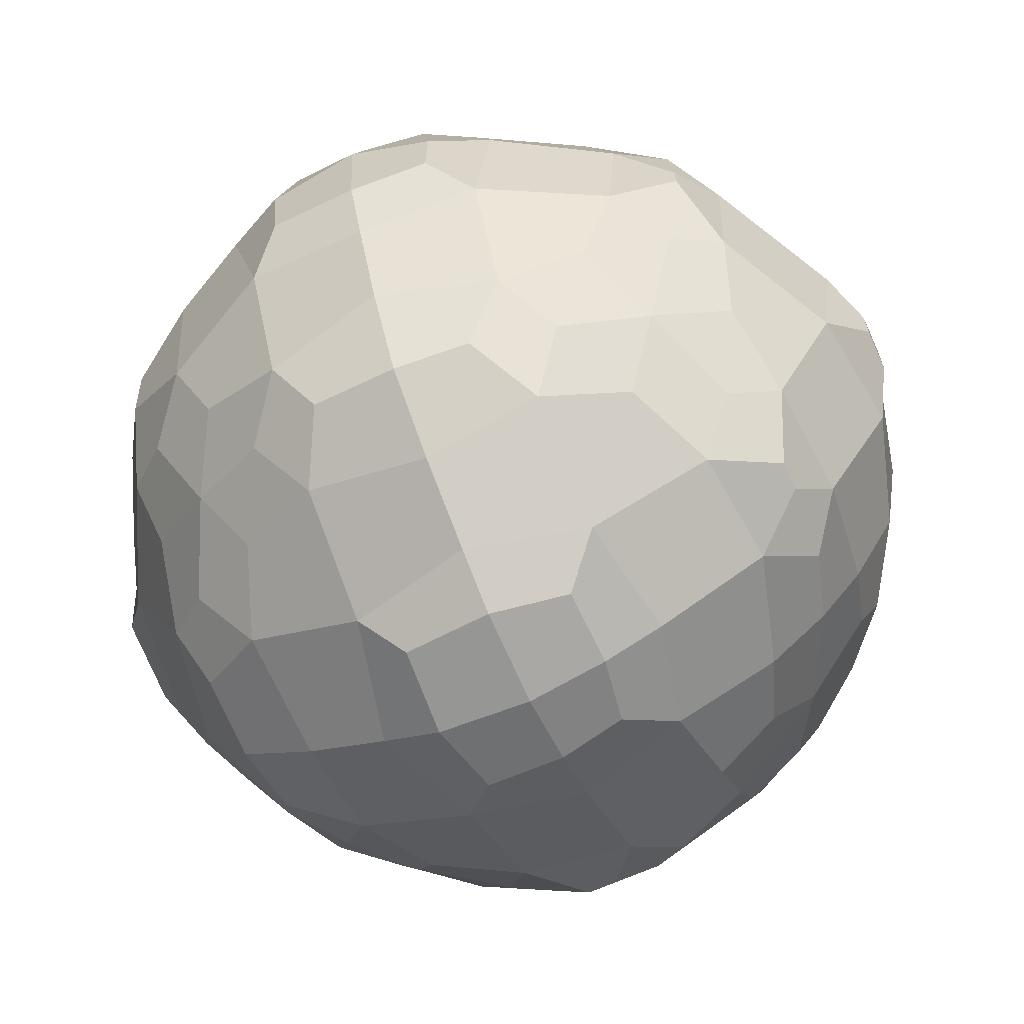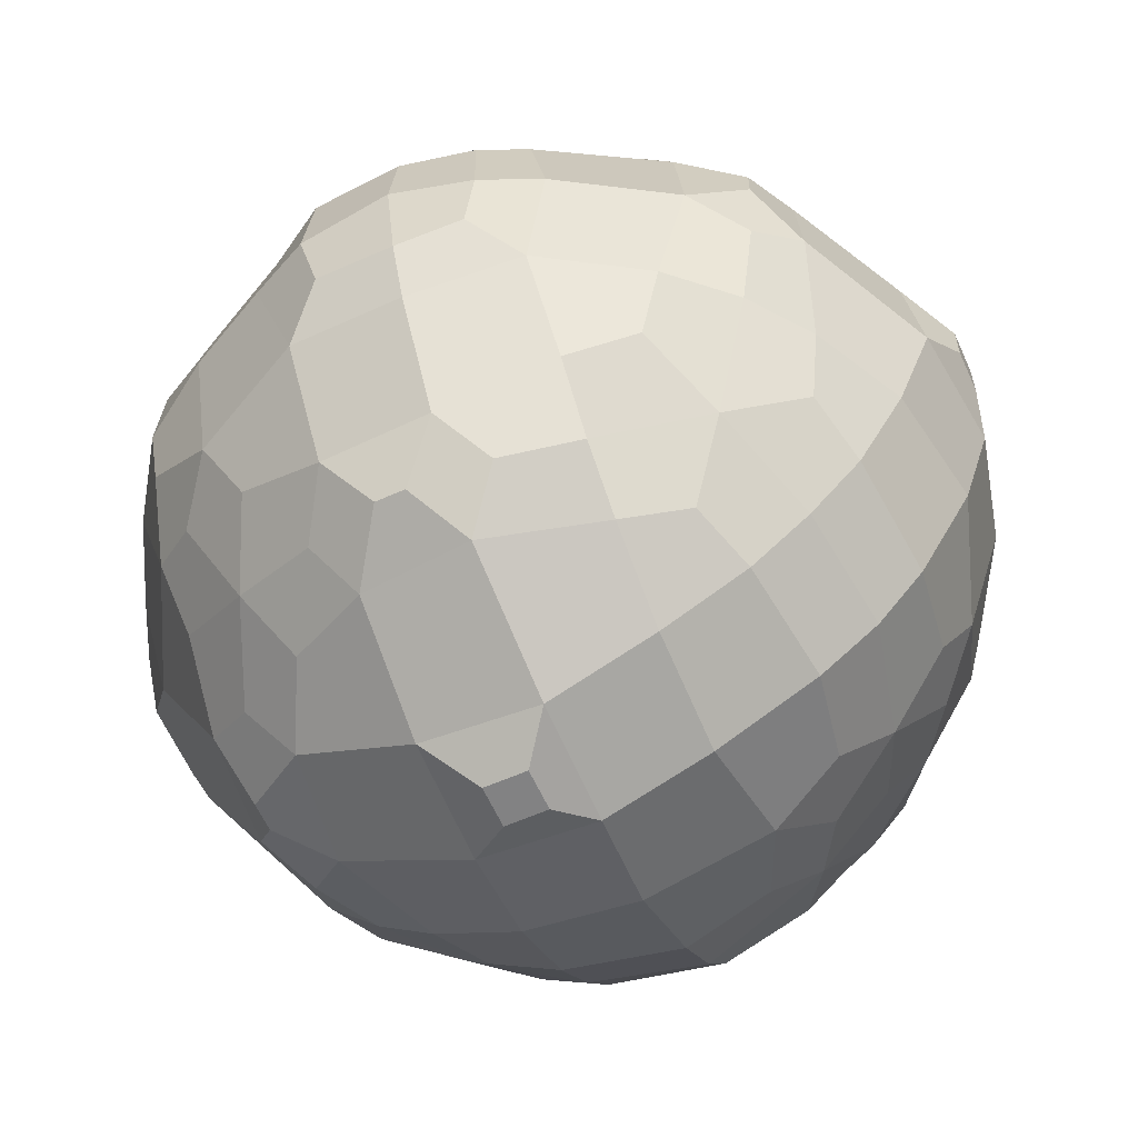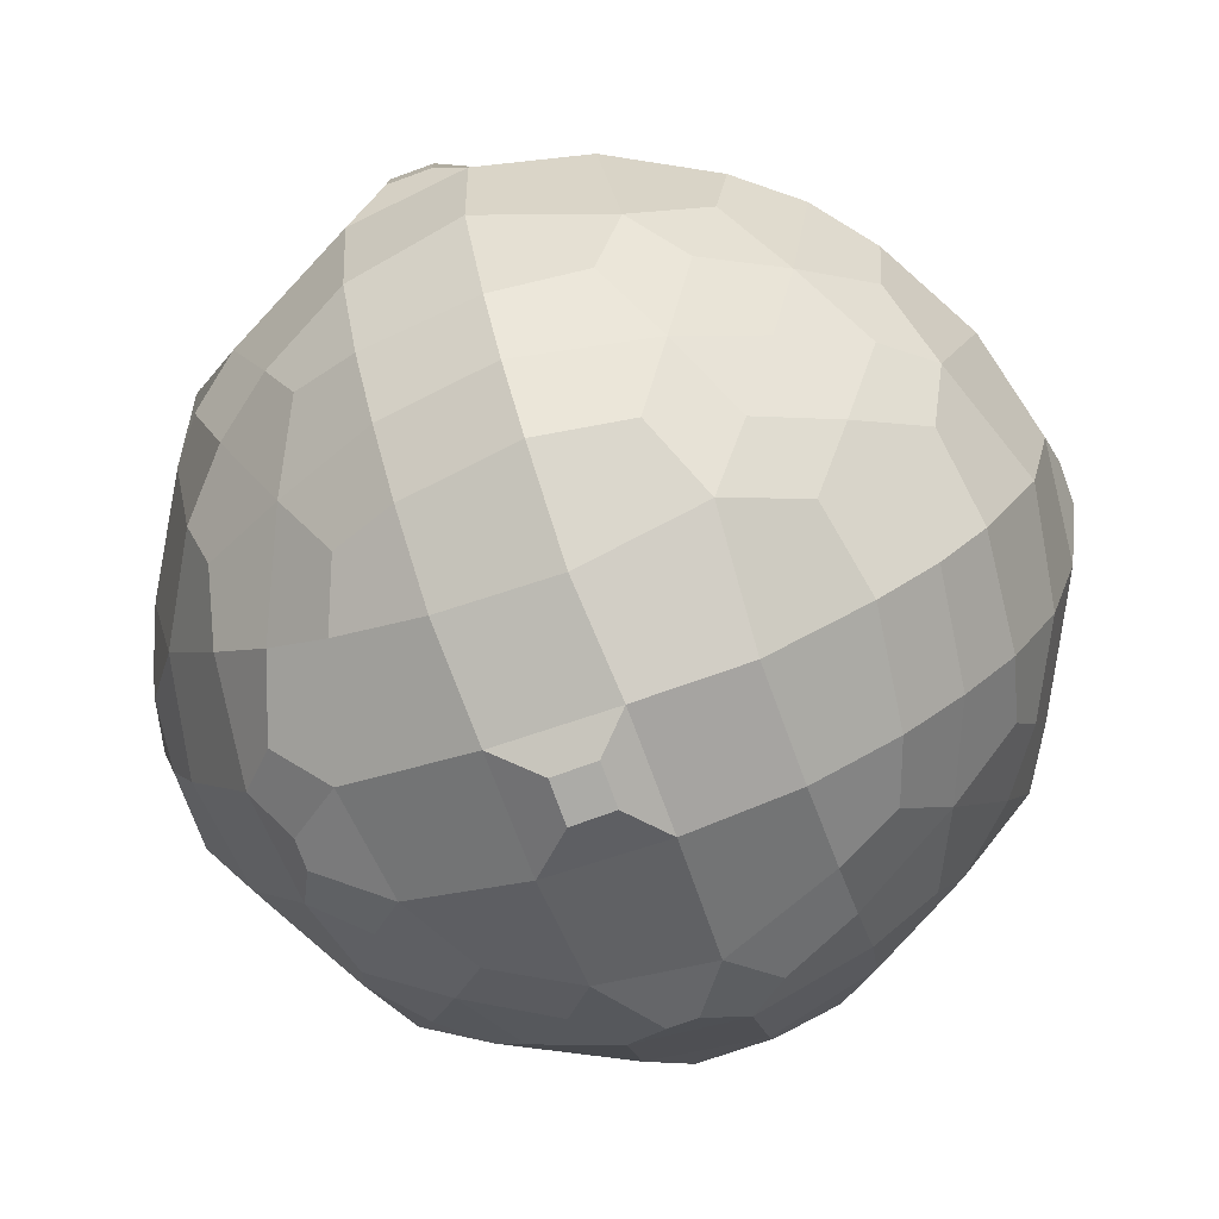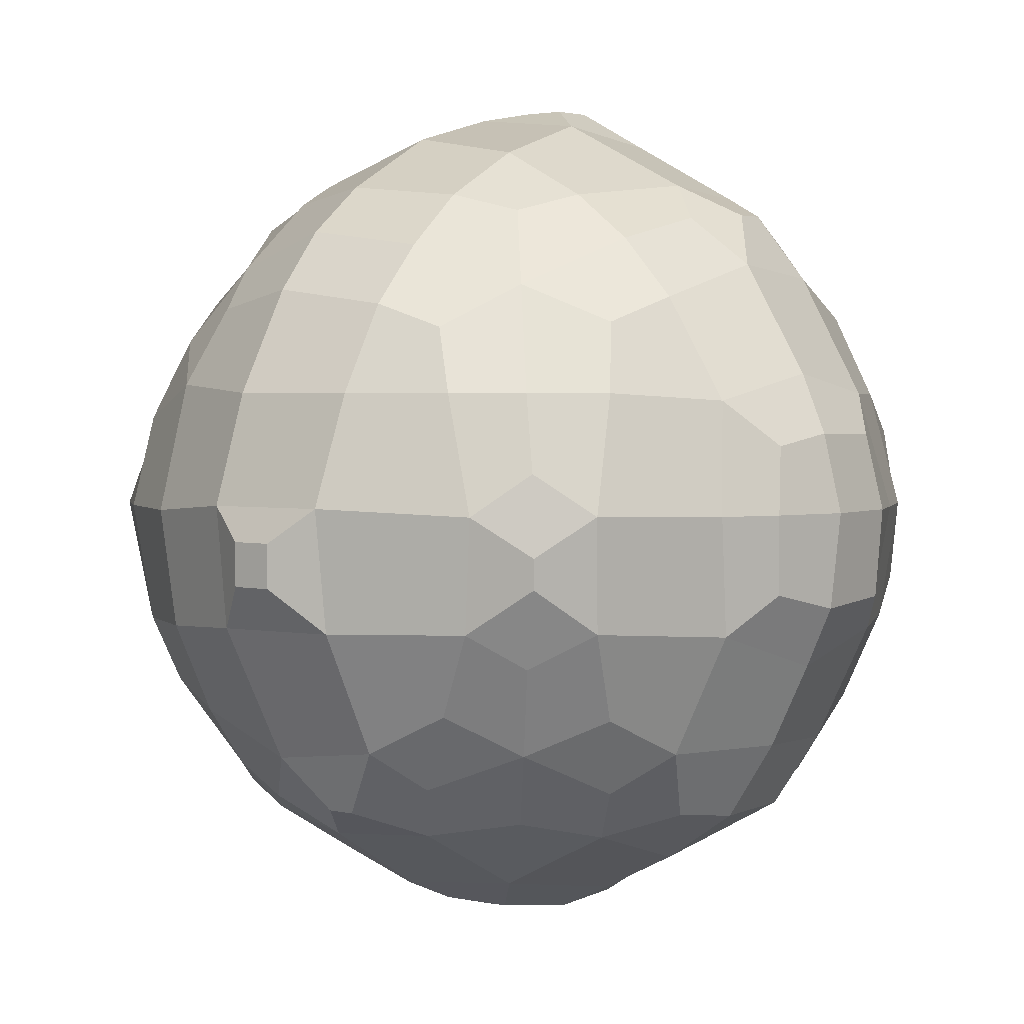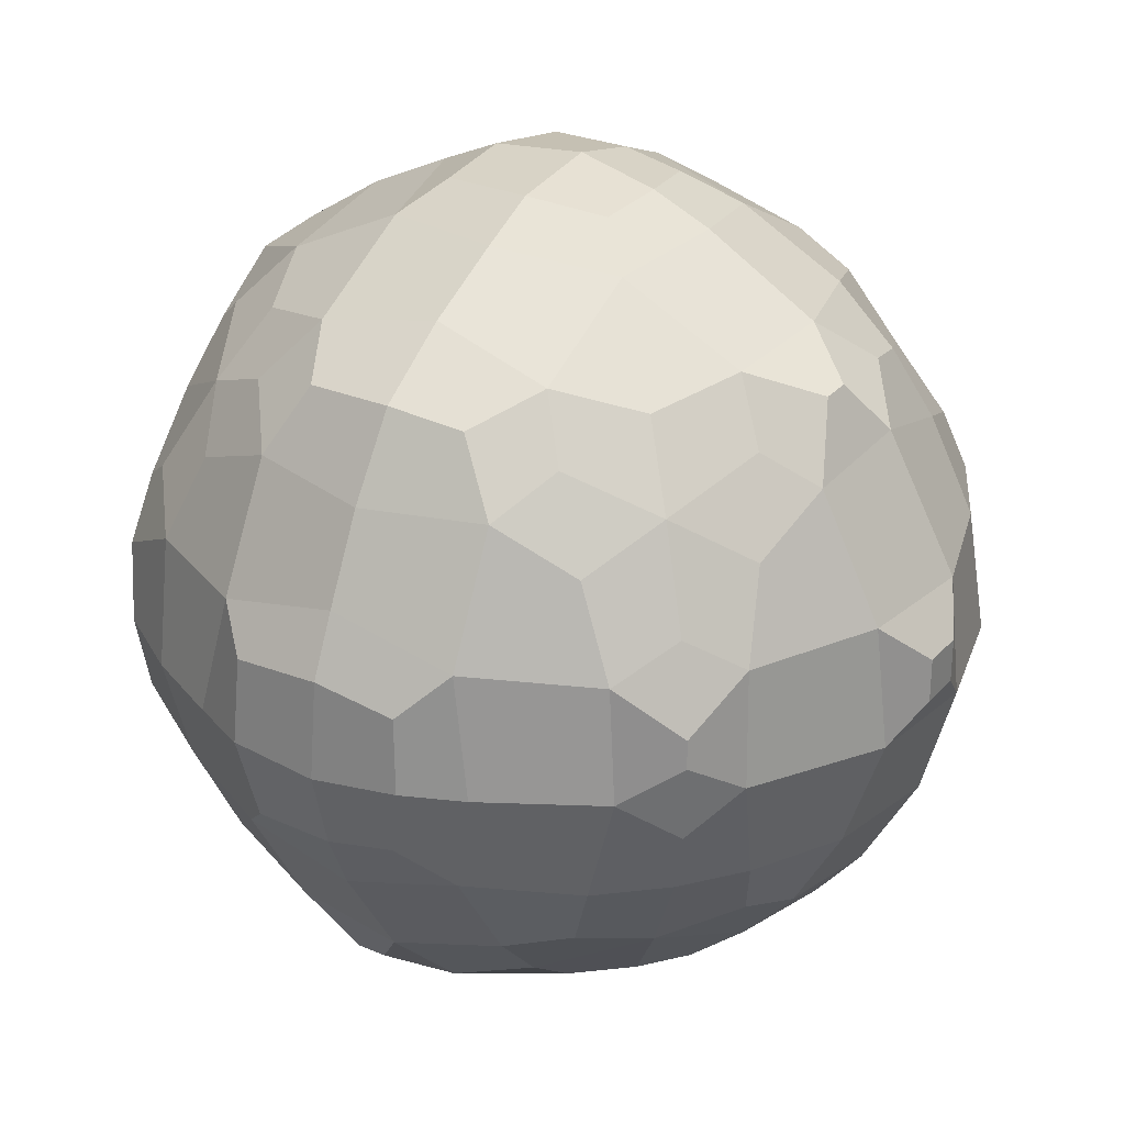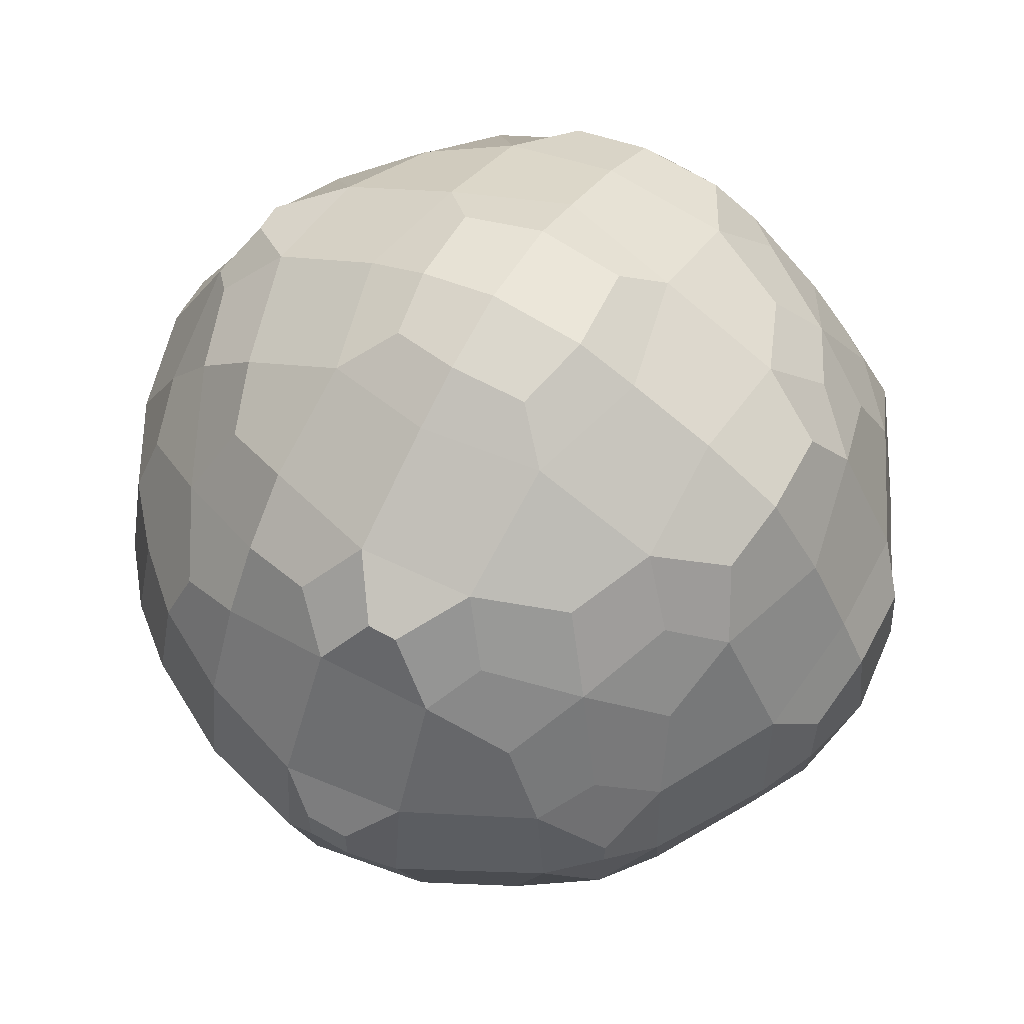
<metadata>
{"format":"obj","ext":"obj","renderer":"f3d","projection":"perspective","resolution":1024,"background":"white","views":[{"elev":-66.4,"azim":-155.7,"up":"+Z"},{"elev":-60.8,"azim":-155.8,"up":"+Y"},{"elev":-76.2,"azim":-70.1,"up":"+Y"},{"elev":2.8,"azim":39.8,"up":"+Z"},{"elev":29.2,"azim":-147.3,"up":"+Y"},{"elev":61.0,"azim":29.9,"up":"+Y"}]}
</metadata>
<code>
o Cube200
v 26.31 19.56 -19.56
v 26.05 19.87 -19.59
v 26.02 20.11 -19.54
v 26.05 20.41 -19.58
v 26.09 20.58 -19.64
v 26.34 19.87 -19.3
v 26.29 20.11 -19.27
v 26.34 20.41 -19.3
v 26.39 20.58 -19.34
v 26.23 19.77 -19.47
v 26.14 20.11 -19.39
v 26.18 20.41 -19.43
v 26.29 20.68 -19.53
v 26.38 20.89 -19.63
v 26.05 19.59 -19.87
v 26.02 19.54 -20.11
v 26.05 19.58 -20.41
v 26.09 19.64 -20.58
v 26.34 19.3 -19.87
v 26.23 19.47 -19.77
v 26.29 19.27 -20.11
v 26.14 19.39 -20.11
v 26.34 19.3 -20.41
v 26.18 19.43 -20.41
v 26.39 19.34 -20.58
v 26.29 19.53 -20.68
v 26.38 19.63 -20.89
v 25.78 20.17 -20.17
v 25.78 20.29 -20.17
v 25.78 20.17 -20.29
v 25.78 20.29 -20.29
v 25.99 19.78 -19.78
v 25.87 20.11 -19.8
v 25.93 20.41 -19.8
v 26.05 20.65 -19.8
v 25.87 19.8 -20.11
v 25.8 20.09 -20.09
v 25.84 20.4 -20.09
v 26.01 20.74 -20.1
v 26.09 20.88 -20.2
v 25.93 19.8 -20.41
v 25.84 20.09 -20.4
v 25.87 20.4 -20.4
v 26.03 20.71 -20.39
v 26.09 20.88 -20.28
v 26.05 19.8 -20.65
v 26.01 20.1 -20.74
v 26.03 20.39 -20.71
v 26.07 20.61 -20.61
v 26.09 20.2 -20.88
v 26.09 20.28 -20.88
v 26.11 19.67 -19.67
v 26.16 20.8 -19.8
v 26.32 20.94 -19.8
v 26.11 20.86 -20
v 26.23 20.97 -20.1
v 26.15 20.81 -20.48
v 26.25 20.95 -20.39
v 26.16 19.8 -20.8
v 26.11 20 -20.86
v 26.15 20.48 -20.81
v 26.26 20.71 -20.71
v 26.36 20.91 -20.62
v 26.32 19.8 -20.94
v 26.23 20.1 -20.97
v 26.25 20.39 -20.95
v 26.36 20.62 -20.91
v 26.63 19.59 -19.3
v 26.63 19.3 -19.59
v 26.52 19.47 -19.47
v 26.86 19.54 -19.27
v 26.86 19.27 -19.54
v 26.86 19.39 -19.39
v 27.17 19.58 -19.3
v 27.17 19.3 -19.58
v 27.17 19.43 -19.43
v 27.33 19.64 -19.34
v 27.33 19.34 -19.64
v 27.43 19.53 -19.53
v 27.64 19.63 -19.63
v 26.54 19.78 -19.23
v 26.56 20.11 -19.12
v 26.56 20.41 -19.17
v 26.56 20.65 -19.29
v 26.42 19.67 -19.36
v 26.56 20.8 -19.41
v 26.56 20.94 -19.56
v 26.93 20.17 -19.03
v 26.93 20.29 -19.03
v 26.86 19.8 -19.12
v 26.84 20.09 -19.05
v 26.84 20.4 -19.08
v 26.86 20.74 -19.26
v 26.96 20.88 -19.34
v 26.75 20.86 -19.35
v 26.86 20.97 -19.47
v 27.04 20.17 -19.03
v 27.04 20.29 -19.03
v 27.17 19.8 -19.17
v 27.15 20.09 -19.08
v 27.15 20.4 -19.12
v 27.15 20.71 -19.28
v 27.03 20.88 -19.34
v 27.23 20.81 -19.4
v 27.15 20.95 -19.5
v 27.4 19.8 -19.29
v 27.5 20.1 -19.26
v 27.47 20.39 -19.28
v 27.36 20.61 -19.32
v 27.55 19.8 -19.41
v 27.62 20 -19.35
v 27.56 20.48 -19.4
v 27.47 20.71 -19.5
v 27.37 20.91 -19.6
v 27.63 20.2 -19.34
v 27.63 20.28 -19.34
v 27.69 19.8 -19.56
v 27.72 20.1 -19.47
v 27.7 20.39 -19.5
v 27.66 20.62 -19.6
v 26.54 19.23 -19.78
v 26.42 19.36 -19.67
v 26.56 19.12 -20.11
v 26.56 19.17 -20.41
v 26.56 19.29 -20.65
v 26.56 19.41 -20.8
v 26.56 19.56 -20.94
v 26.86 19.12 -19.8
v 26.93 19.03 -20.17
v 26.84 19.05 -20.09
v 26.93 19.03 -20.29
v 26.84 19.08 -20.4
v 26.86 19.26 -20.74
v 26.75 19.35 -20.86
v 26.96 19.34 -20.88
v 26.86 19.47 -20.97
v 27.17 19.17 -19.8
v 27.04 19.03 -20.17
v 27.15 19.08 -20.09
v 27.04 19.03 -20.29
v 27.15 19.12 -20.4
v 27.15 19.28 -20.71
v 27.23 19.4 -20.81
v 27.03 19.34 -20.88
v 27.15 19.5 -20.95
v 27.4 19.29 -19.8
v 27.55 19.41 -19.8
v 27.5 19.26 -20.1
v 27.62 19.35 -20
v 27.47 19.28 -20.39
v 27.56 19.4 -20.48
v 27.36 19.32 -20.61
v 27.47 19.5 -20.71
v 27.37 19.6 -20.91
v 27.69 19.56 -19.8
v 27.63 19.34 -20.2
v 27.72 19.47 -20.1
v 27.63 19.34 -20.28
v 27.7 19.5 -20.39
v 27.66 19.6 -20.62
v 26.58 21.09 -19.82
v 26.69 21.19 -19.94
v 26.51 21.14 -20.11
v 26.66 21.2 -20.11
v 26.56 21.11 -20.41
v 26.66 21.2 -20.31
v 26.47 20.82 -20.82
v 26.57 20.96 -20.72
v 26.58 19.82 -21.09
v 26.51 20.11 -21.14
v 26.56 20.41 -21.11
v 26.57 20.72 -20.96
v 26.67 20.89 -20.89
v 26.69 19.94 -21.19
v 26.66 20.11 -21.2
v 26.66 20.31 -21.2
v 26.86 21.14 -19.76
v 26.86 21.2 -19.91
v 26.86 21.25 -20.11
v 26.86 21.16 -20.51
v 26.86 21.23 -20.35
v 26.86 21.05 -20.72
v 26.86 19.76 -21.14
v 26.86 20.51 -21.16
v 26.86 20.72 -21.05
v 26.86 20.92 -20.92
v 26.86 19.91 -21.2
v 26.86 20.11 -21.25
v 26.86 20.35 -21.23
v 27.17 21.11 -19.81
v 27.06 21.2 -19.91
v 27.26 21.16 -20.11
v 27.11 21.23 -20.11
v 27.18 21.14 -20.43
v 27.09 21.22 -20.34
v 27.28 20.85 -20.85
v 27.18 20.98 -20.73
v 27.17 19.81 -21.11
v 27.26 20.11 -21.16
v 27.18 20.43 -21.14
v 27.18 20.73 -20.98
v 27.08 20.91 -20.91
v 27.06 19.91 -21.2
v 27.11 20.11 -21.23
v 27.09 20.34 -21.22
v 27.58 20.82 -19.72
v 27.47 20.96 -19.81
v 27.47 21.05 -20.11
v 27.6 20.85 -20.53
v 27.49 20.98 -20.42
v 27.58 19.72 -20.82
v 27.6 20.53 -20.85
v 27.5 20.75 -20.75
v 27.4 20.92 -20.64
v 27.47 19.81 -20.96
v 27.47 20.11 -21.05
v 27.49 20.42 -20.98
v 27.4 20.64 -20.92
v 27.84 19.82 -19.82
v 27.89 20.11 -19.76
v 27.87 20.41 -19.81
v 27.71 20.72 -19.81
v 27.65 20.89 -19.92
v 27.89 19.76 -20.11
v 27.91 20.51 -20.11
v 27.8 20.72 -20.11
v 27.67 20.92 -20.11
v 27.87 19.81 -20.41
v 27.91 20.11 -20.51
v 27.89 20.43 -20.43
v 27.73 20.73 -20.42
v 27.66 20.91 -20.33
v 27.71 19.81 -20.72
v 27.8 20.11 -20.72
v 27.73 20.42 -20.73
v 27.68 20.64 -20.64
v 27.65 19.92 -20.89
v 27.67 20.11 -20.92
v 27.66 20.33 -20.91
v 27.94 19.94 -19.94
v 27.96 20.11 -19.91
v 27.96 20.31 -19.91
v 27.96 19.91 -20.11
v 28.01 20.11 -20.11
v 27.98 20.35 -20.11
v 27.96 19.91 -20.31
v 27.98 20.11 -20.35
v 27.97 20.34 -20.34
f 10 6 7 11
f 3 2 10 11
f 11 7 8 12
f 4 3 11 12
f 12 8 9 13
f 5 4 12 13
f 21 19 20 22
f 22 20 15 16
f 23 21 22 24
f 24 22 16 17
f 25 23 24 26
f 26 24 17 18
f 30 28 29 31
f 32 2 3 33
f 33 3 4 34
f 34 4 5 35
f 16 15 32 36
f 36 32 33 37
f 37 33 34 38
f 29 28 37 38
f 38 34 35 39
f 17 16 36 41
f 41 36 37 42
f 42 37 28 30
f 43 42 30 31
f 31 29 38 43
f 43 38 39 44
f 44 39 40 45
f 18 17 41 46
f 46 41 42 47
f 47 42 43 48
f 48 43 44 49
f 50 47 48 51
f 20 1 10 52
f 32 15 20 52
f 52 10 2 32
f 35 5 13 53
f 53 13 14 54
f 39 35 53 55
f 55 53 54 56
f 40 39 55 56
f 58 57 44 45
f 45 40 56 58
f 59 26 18 46
f 60 59 46 47
f 62 61 48 49
f 49 44 57 62
f 62 57 58 63
f 27 26 59 64
f 64 59 60 65
f 65 60 47 50
f 66 65 50 51
f 51 48 61 66
f 66 61 62 67
f 70 69 72 73
f 73 71 68 70
f 73 72 75 76
f 76 74 71 73
f 76 75 78 79
f 79 77 74 76
f 7 6 81 82
f 8 7 82 83
f 9 8 83 84
f 70 68 81 85
f 10 1 70 85
f 85 81 6 10
f 13 9 84 86
f 14 13 86 87
f 81 68 71 90
f 82 81 90 91
f 91 88 89 92
f 83 82 91 92
f 84 83 92 93
f 86 84 93 95
f 95 93 94 96
f 87 86 95 96
f 89 88 97 98
f 90 71 74 99
f 91 90 99 100
f 100 97 88 91
f 101 98 97 100
f 92 89 98 101
f 93 92 101 102
f 94 93 102 103
f 105 103 102 104
f 96 94 103 105
f 99 74 77 106
f 100 99 106 107
f 101 100 107 108
f 102 101 108 109
f 110 106 77 79
f 111 107 106 110
f 113 109 108 112
f 104 102 109 113
f 105 104 113 114
f 108 107 115 116
f 110 79 80 117
f 111 110 117 118
f 118 115 107 111
f 119 116 115 118
f 112 108 116 119
f 113 112 119 120
f 121 69 70 122
f 20 19 121 122
f 122 70 1 20
f 123 121 19 21
f 124 123 21 23
f 125 124 23 25
f 126 125 25 26
f 127 126 26 27
f 128 72 69 121
f 130 128 121 123
f 131 129 130 132
f 132 130 123 124
f 133 132 124 125
f 134 133 125 126
f 135 133 134 136
f 136 134 126 127
f 137 75 72 128
f 130 129 138 139
f 139 137 128 130
f 140 138 129 131
f 141 139 138 140
f 141 140 131 132
f 142 141 132 133
f 144 142 133 135
f 145 143 142 144
f 145 144 135 136
f 146 78 75 137
f 147 79 78 146
f 148 146 137 139
f 149 147 146 148
f 150 148 139 141
f 152 150 141 142
f 153 151 150 152
f 153 152 142 143
f 154 153 143 145
f 155 80 79 147
f 149 148 156 157
f 157 155 147 149
f 158 156 148 150
f 159 157 156 158
f 159 158 150 151
f 160 159 151 153
f 54 14 87 161
f 56 54 161 163
f 163 161 162 164
f 58 56 163 165
f 165 163 164 166
f 168 167 62 63
f 63 58 165 168
f 169 127 27 64
f 170 169 64 65
f 171 170 65 66
f 172 171 66 67
f 67 62 167 172
f 172 167 168 173
f 174 169 170 175
f 175 170 171 176
f 161 87 96 177
f 162 161 177 178
f 164 162 178 179
f 181 180 165 166
f 166 164 179 181
f 168 165 180 182
f 183 136 127 169
f 185 184 171 172
f 186 185 172 173
f 173 168 182 186
f 187 183 169 174
f 188 187 174 175
f 189 188 175 176
f 176 171 184 189
f 177 96 105 190
f 178 177 190 191
f 193 191 190 192
f 179 178 191 193
f 195 193 192 194
f 195 194 180 181
f 181 179 193 195
f 182 180 194 197
f 198 145 136 183
f 201 200 184 185
f 202 197 196 201
f 202 201 185 186
f 186 182 197 202
f 203 198 183 187
f 204 199 198 203
f 204 203 187 188
f 205 200 199 204
f 205 204 188 189
f 189 184 200 205
f 207 114 113 206
f 190 105 114 207
f 192 190 207 208
f 194 192 208 210
f 214 210 209 213
f 214 213 196 197
f 197 194 210 214
f 215 211 153 154
f 215 154 145 198
f 216 215 198 199
f 217 216 199 200
f 218 213 212 217
f 218 217 200 201
f 201 196 213 218
f 219 117 80 155
f 220 118 117 219
f 221 119 118 220
f 222 120 119 221
f 206 113 120 222
f 207 206 222 223
f 224 219 155 157
f 226 222 221 225
f 227 223 222 226
f 208 207 223 227
f 228 224 157 159
f 231 226 225 230
f 232 227 226 231
f 232 231 209 210
f 210 208 227 232
f 233 228 159 160
f 233 160 153 211
f 234 229 228 233
f 235 230 229 234
f 236 231 230 235
f 236 235 212 213
f 213 209 231 236
f 237 233 211 215
f 238 234 233 237
f 238 237 215 216
f 239 235 234 238
f 239 238 216 217
f 217 212 235 239
f 220 219 240 241
f 221 220 241 242
f 243 240 219 224
f 244 241 240 243
f 245 242 241 244
f 225 221 242 245
f 246 243 224 228
f 247 244 243 246
f 247 246 228 229
f 248 245 244 247
f 248 247 229 230
f 230 225 245 248

</code>
